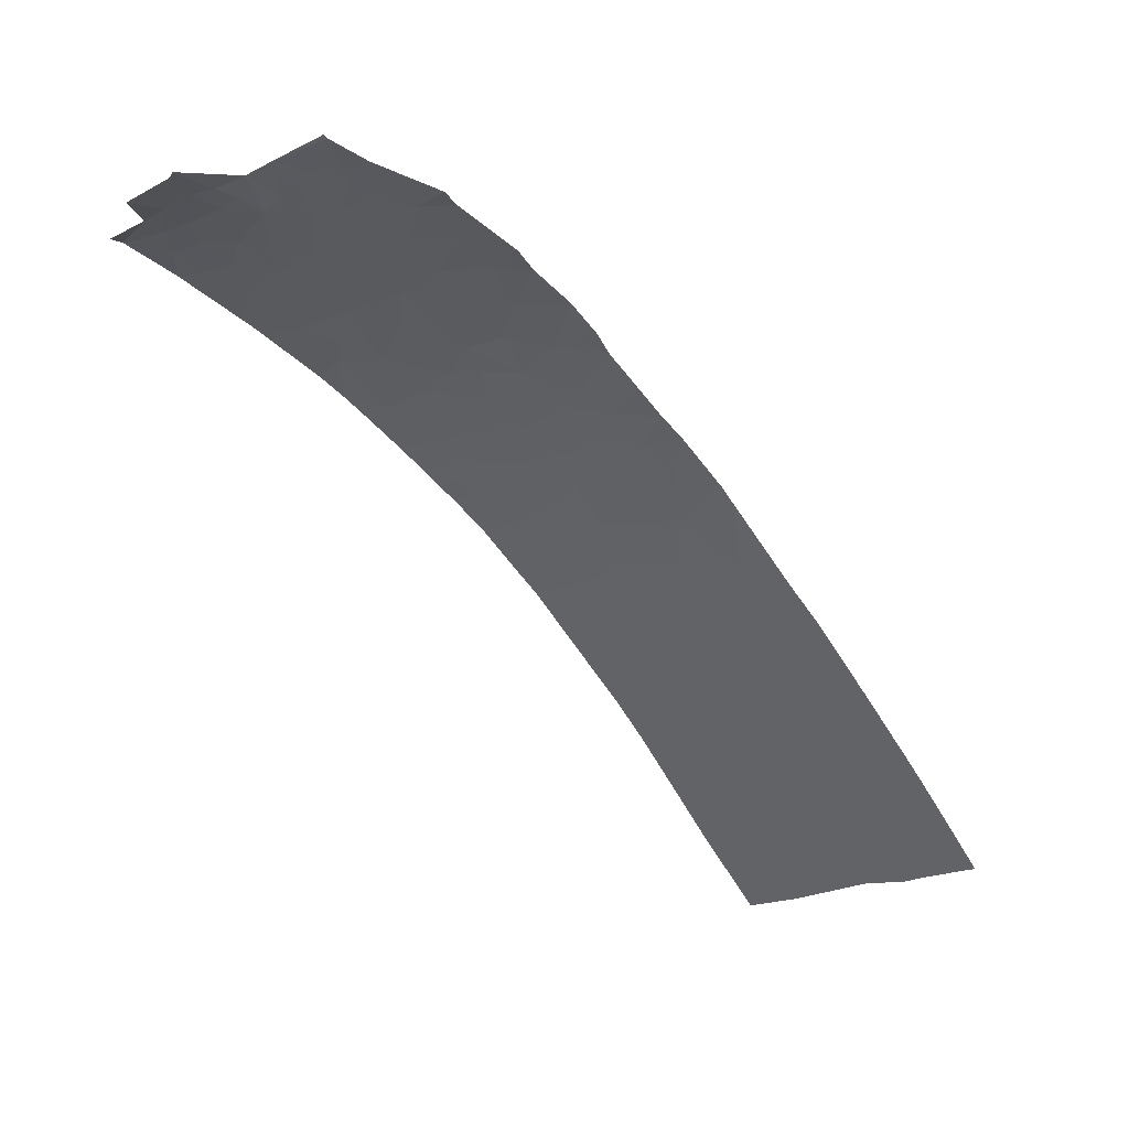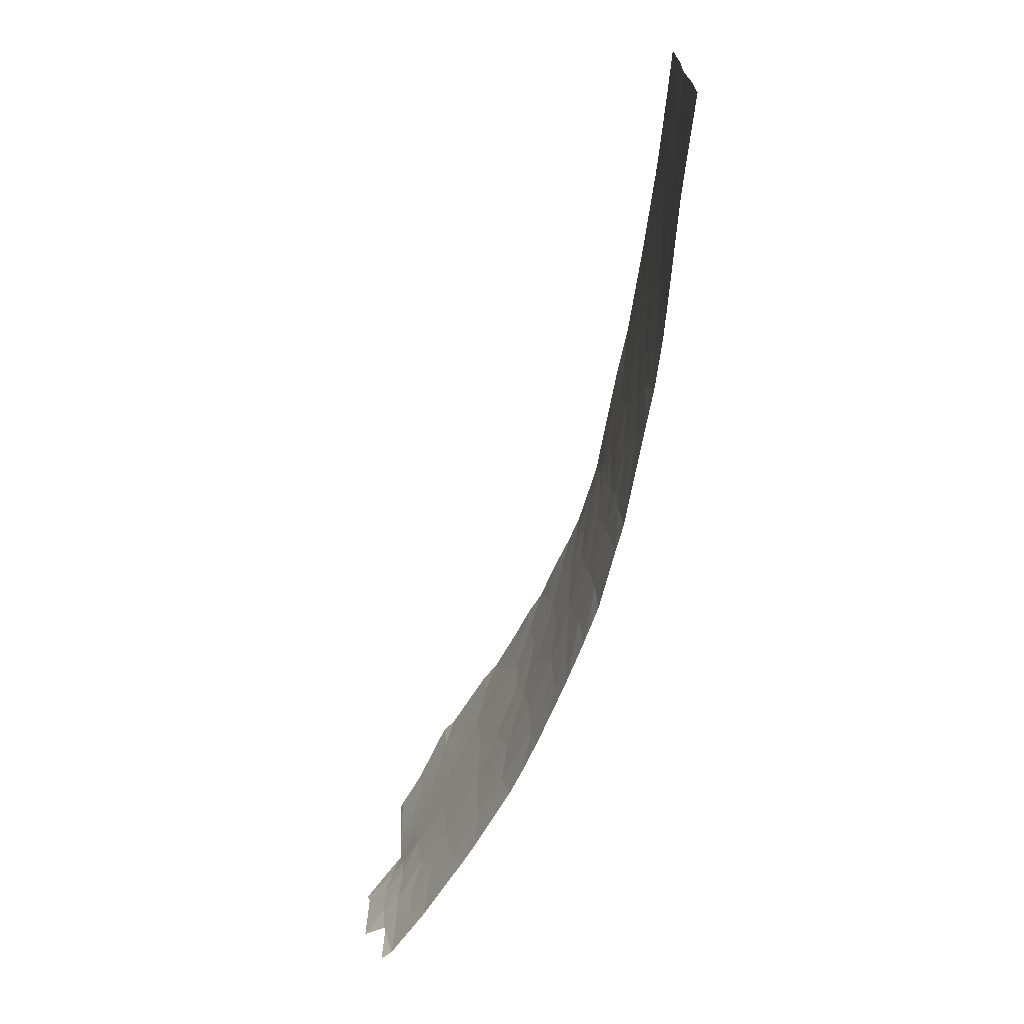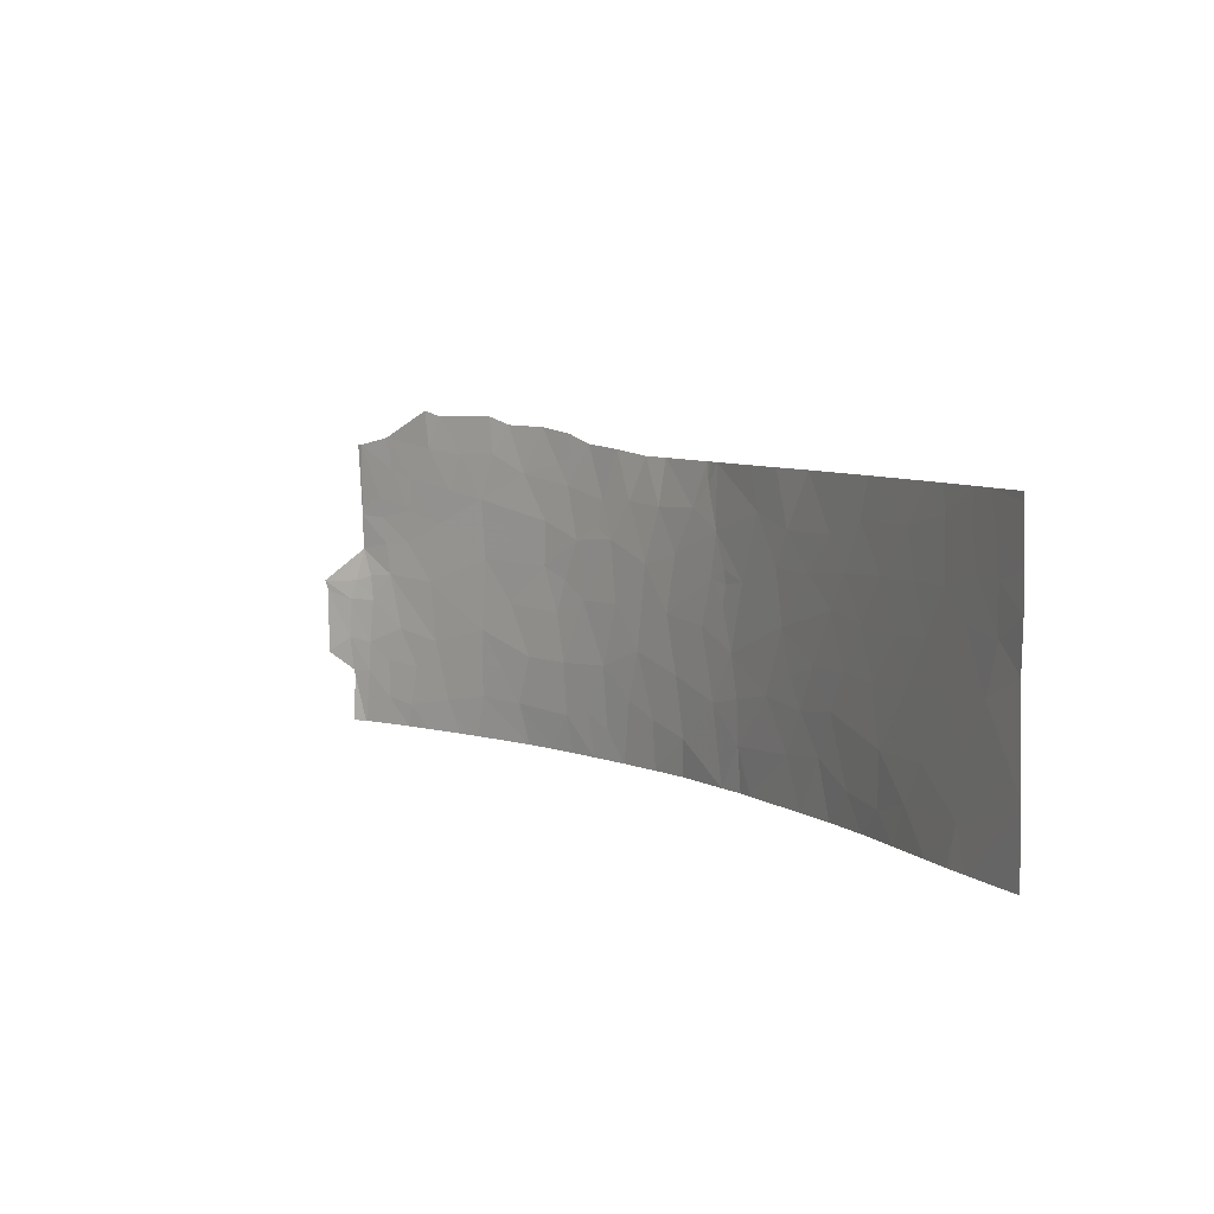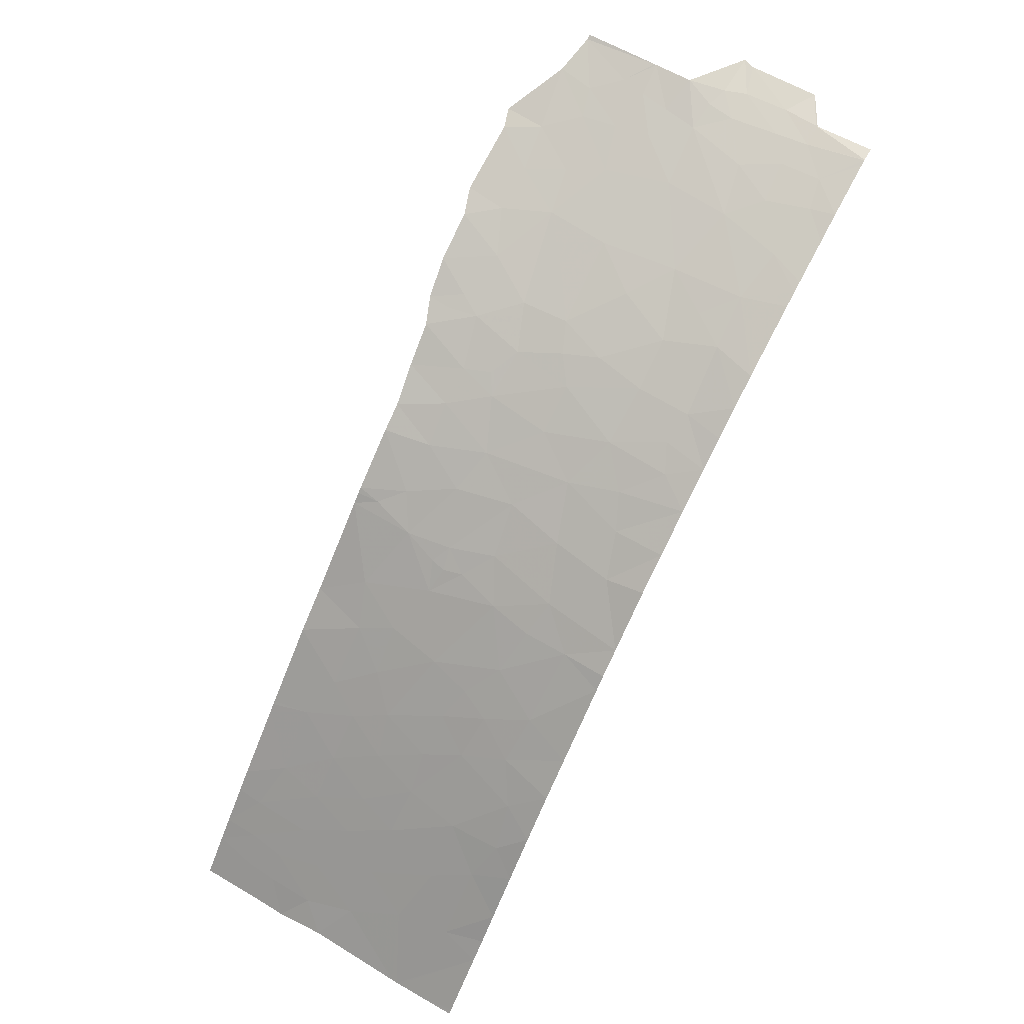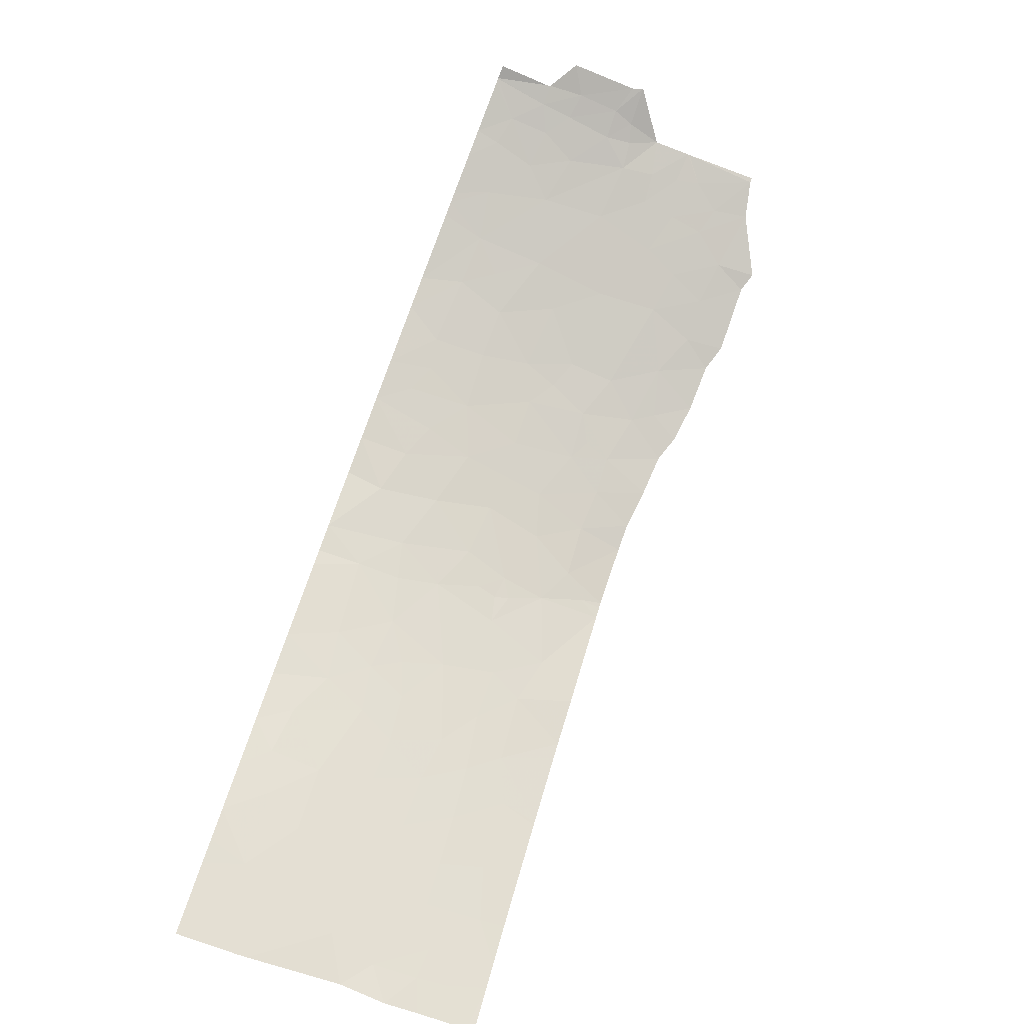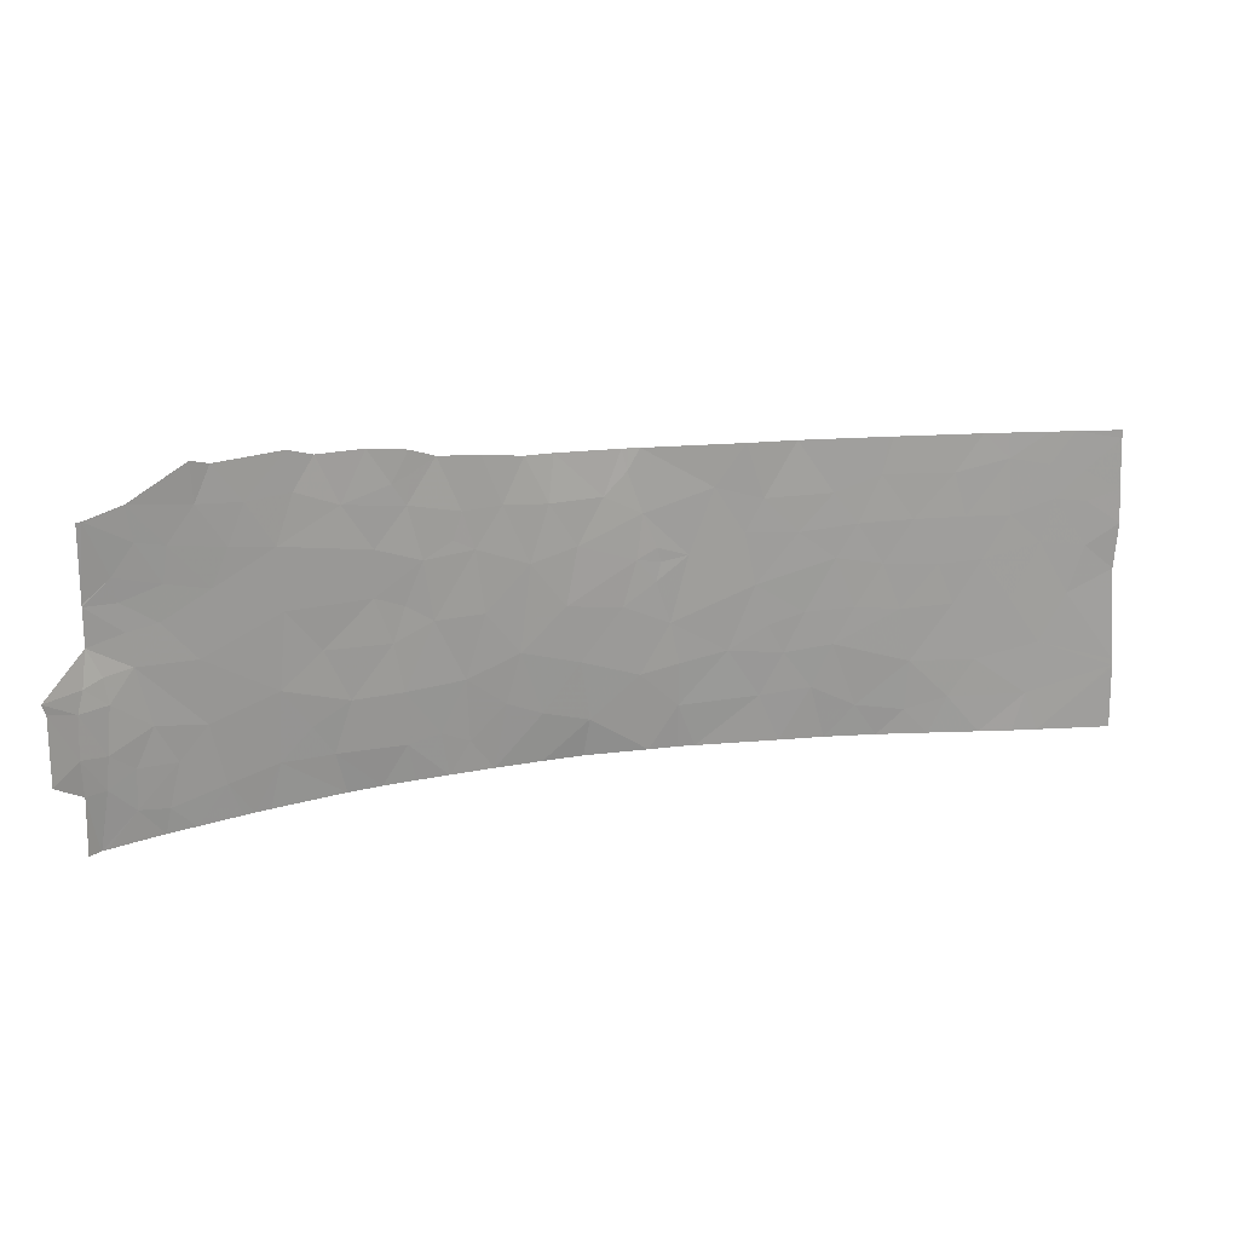
<metadata>
{"format":"obj","ext":"obj","renderer":"f3d","projection":"perspective","resolution":1024,"background":"white","views":[{"elev":-16.2,"azim":-43.2,"up":"+Y"},{"elev":-67.9,"azim":39.7,"up":"+Z"},{"elev":6.6,"azim":21.8,"up":"+Z"},{"elev":66.4,"azim":119.4,"up":"+Y"},{"elev":-74.9,"azim":-111.6,"up":"+Y"},{"elev":19.8,"azim":-49.4,"up":"+Z"}]}
</metadata>
<code>
v 24.86 49.94 -21.54
v 25.39 49.45 -20.93
v 25.35 49.48 -21.54
v 25.39 49.45 -21.22
v 22.15 52.35 -20.26
v 21.91 52.52 -20.76
v 21.43 52.84 -20.57
v 21.77 52.61 -20.06
v 25.38 49.46 -21.54
v 17.49 54.53 -19.31
v 17.43 54.54 -19.08
v 17.82 54.43 -19.56
v 17.87 54.4 -19.22
v 22.84 51.82 -21.06
v 23.01 51.66 -20.63
v 22.59 52.01 -20.58
v 22.7 51.91 -19.41
v 22.28 52.25 -19.6
v 22.47 52.1 -18.96
v 25.39 49.45 -20.9
v 24.77 50.04 -21.16
v 22.07 52.41 -19.65
v 22.03 52.43 -19.84
v 24.23 50.56 -20.21
v 24.4 50.4 -20.79
v 24.85 49.97 -20.63
v 24.63 50.18 -20.19
v 23.09 51.58 -19.43
v 22.78 51.84 -19.93
v 19.69 53.77 -19.69
v 19.96 53.65 -19.8
v 19.85 53.7 -20.15
v 20.21 53.53 -19.98
v 24.4 50.43 -18.54
v 24.21 50.6 -18.91
v 24.59 50.25 -18.79
v 23.74 51.03 -18.54
v 23.77 51.01 -18.54
v 23.69 51.07 -18.9
v 23.15 51.53 -20.23
v 23.52 51.21 -20.21
v 23.71 51.04 -19.78
v 23.37 51.34 -19.71
v 24.57 50.27 -18.54
v 23.52 51.21 -19.37
v 23.92 50.85 -19.35
v 24.86 49.99 -18.54
v 24.83 50.01 -19.62
v 24.42 50.39 -19.78
v 25.03 49.8 -20.14
v 25.36 49.49 -19.12
v 25.36 49.51 -18.62
v 25.11 49.74 -18.93
v 24.45 50.34 -21.54
v 24.68 50.11 -21.54
v 25.39 49.44 -21.54
v 23.92 50.87 -21.29
v 23.74 51.06 -21.54
v 23.93 50.84 -20.78
v 23.56 51.2 -21.22
v 23.82 50.95 -18.54
v 22.89 51.76 -20.34
v 25.36 49.51 -18.54
v 25.04 49.82 -18.54
v 24.87 49.98 -18.86
v 24.1 50.7 -21.54
v 24.29 50.51 -19.34
v 24.11 50.68 -19.81
v 23.36 51.41 -21.54
v 21.41 52.86 -19.43
v 21.02 53.09 -19.55
v 21.31 52.91 -20
v 20.57 53.35 -19.35
v 20.81 53.23 -18.97
v 21.19 53.01 -19
v 20.93 53.14 -20.41
v 19.23 53.96 -20.1
v 19.47 53.87 -20.63
v 17.19 54.65 -21.54
v 17.2 54.65 -21.54
v 17.06 54.63 -20.98
v 17.27 54.59 -20.98
v 19.44 53.94 -21.54
v 19.75 53.81 -21.54
v 19.32 53.96 -21.13
v 21.88 52.54 -19.61
v 21.94 52.52 -19.17
v 21.63 52.73 -18.98
v 22.38 52.23 -21.54
v 23.01 51.7 -21.54
v 20.64 53.3 -19.98
v 20.47 53.4 -20.6
v 20.03 53.62 -18.35
v 19.67 53.78 -18.3
v 19.88 53.68 -18.65
v 19.43 53.86 -18.77
v 22.04 52.43 -19.51
v 20 53.63 -18.86
v 19.71 53.75 -19.23
v 23.37 51.35 -20.57
v 23.23 51.49 -21.01
v 17.91 54.38 -18.88
v 18.28 54.27 -19.34
v 19.94 53.66 -20.63
v 19.97 53.68 -21.17
v 21.01 53.14 -18.53
v 21.26 53.01 -18.54
v 21.52 52.81 -21.17
v 22.01 52.5 -21.54
v 22.23 52.31 -21.11
v 17.06 54.64 -21.54
v 17.07 54.64 -20.97
v 19.02 54.01 -18.59
v 18.85 54.07 -19.06
v 18.74 54.2 -21.54
v 18.83 54.14 -21.11
v 22.25 52.33 -21.54
v 17.54 54.53 -20.85
v 17.54 54.55 -21.24
v 17.93 54.42 -20.88
v 17.83 54.47 -21.3
v 23.85 50.91 -20.24
v 17.12 54.61 -20.01
v 16.71 54.64 -20.03
v 17.05 54.61 -20.22
v 21.93 52.55 -18.54
v 17.34 54.56 -20.2
v 17.29 54.58 -20.66
v 17.03 54.62 -20.63
v 16.75 54.64 -20.8
v 18.9 54.07 -19.66
v 19.29 53.91 -19.41
v 20.05 53.61 -18.58
v 20.73 53.31 -21.54
v 21.14 53.08 -21.54
v 21.12 53.05 -21.04
v 18.2 54.33 -20.59
v 18.35 54.31 -21.2
v 23.34 51.37 -19.06
v 17.79 54.5 -21.54
v 21.49 52.87 -21.54
v 20.12 53.57 -19.39
v 20.39 53.44 -19.24
v 20.47 53.4 -18.98
v 22.22 52.3 -20.67
v 18.59 54.15 -18.61
v 18.31 54.23 -18.22
v 18.16 54.28 -18.55
v 25.14 49.7 -19.67
v 25.36 49.51 -19.91
v 21.8 52.66 -18.54
v 21.83 52.62 -18.76
v 17.25 54.63 -21.54
v 17.21 54.57 -18.54
v 17.57 54.46 -18.46
v 17.64 54.46 -18.81
v 17.31 54.58 -19.95
v 25.37 49.48 -19.46
v 18.12 54.27 -18.16
v 16.76 54.64 -20.14
v 24.22 50.57 -21.16
v 18.84 54.1 -20.41
v 24.91 49.93 -19.19
v 25.13 49.72 -19.23
v 22.7 51.91 -18.54
v 22.37 52.18 -18.54
v 19.12 54.02 -20.82
v 24.61 50.22 -19.35
v 23.08 51.61 -18.54
v 22.83 51.8 -19.09
v 17.58 54.51 -19.92
v 17.53 54.52 -19.59
v 17.19 54.64 -19.67
v 24.25 50.54 -19.93
v 17.72 54.47 -20.49
v 21.84 52.62 -18.54
v 20.26 53.53 -21.1
v 18.15 54.33 -19.96
v 18.6 54.25 -21.54
v 18.07 54.41 -21.54
v 20.04 53.67 -21.54
v 20.34 53.52 -21.54
v 25.39 49.45 -20.84
v 18.49 54.28 -21.54
v 17.19 54.63 -19.3
v 20.51 53.41 -21.23
v 19.22 53.95 -18.29
v 17.19 54.63 -19.28
v 17.17 54.59 -18.54
v 18.43 54.21 -18.98
v 20.65 53.32 -18.48
v 18.97 54.02 -18.2
v 20.27 53.52 -18.44
v 20.81 53.23 -20.9
f 3 2 1
f 3 4 2
f 8 6 5
f 8 7 6
f 9 4 3
f 13 11 10
f 10 12 13
f 16 14 15
f 19 18 17
f 1 2 20
f 20 21 1
f 18 22 23
f 27 24 25
f 25 26 27
f 17 29 28
f 32 31 30
f 32 33 31
f 36 34 35
f 39 38 37
f 43 40 41
f 41 42 43
f 36 44 34
f 46 45 42
f 36 47 44
f 27 48 49
f 27 50 48
f 53 51 52
f 55 21 54
f 56 4 9
f 60 58 57
f 57 59 60
f 61 35 34
f 16 15 62
f 64 52 63
f 64 53 52
f 36 65 47
f 57 58 66
f 55 1 21
f 64 47 65
f 65 53 64
f 68 49 67
f 67 46 68
f 60 69 58
f 39 45 46
f 72 70 71
f 71 74 73
f 71 75 74
f 7 72 76
f 32 30 77
f 77 78 32
f 82 79 80
f 82 81 79
f 85 83 84
f 70 86 87
f 87 88 70
f 14 89 90
f 75 70 88
f 76 91 92
f 95 93 94
f 94 96 95
f 18 87 97
f 96 99 98
f 98 95 96
f 60 100 101
f 60 59 100
f 103 102 13
f 105 104 78
f 75 107 106
f 5 18 23
f 6 108 109
f 109 110 6
f 7 8 72
f 112 111 79
f 79 81 112
f 114 96 113
f 116 115 83
f 83 85 116
f 110 117 89
f 120 118 119
f 119 121 120
f 122 41 100
f 100 59 122
f 8 5 23
f 125 123 124
f 19 126 87
f 87 18 19
f 125 128 127
f 125 129 128
f 129 130 81
f 114 131 132
f 133 95 98
f 136 134 135
f 135 108 136
f 120 138 137
f 118 128 82
f 39 61 38
f 28 45 139
f 121 119 140
f 114 99 96
f 114 132 99
f 122 68 42
f 122 24 68
f 15 101 100
f 108 141 109
f 24 59 25
f 144 142 143
f 40 62 15
f 16 62 29
f 110 145 6
f 75 106 74
f 33 73 142
f 33 91 73
f 86 23 22
f 148 146 147
f 50 150 149
f 152 151 88
f 152 88 87
f 91 71 73
f 119 80 153
f 119 82 80
f 129 82 128
f 156 154 11
f 156 155 154
f 157 123 127
f 78 104 32
f 8 23 86
f 149 150 158
f 30 31 142
f 26 25 21
f 148 147 159
f 125 124 160
f 160 129 125
f 152 87 126
f 118 82 119
f 161 66 54
f 137 116 162
f 137 138 116
f 164 53 163
f 19 165 166
f 133 93 95
f 116 167 162
f 48 168 49
f 86 97 87
f 170 139 169
f 170 28 139
f 172 171 12
f 131 162 77
f 40 100 41
f 15 100 40
f 114 113 146
f 157 173 123
f 123 173 124
f 68 46 42
f 68 174 49
f 122 59 24
f 72 86 70
f 72 8 86
f 25 59 161
f 60 101 69
f 125 127 123
f 175 171 127
f 101 90 69
f 101 14 90
f 152 176 151
f 104 177 92
f 104 105 177
f 137 162 178
f 138 179 116
f 120 175 118
f 137 178 171
f 171 175 137
f 30 142 99
f 102 155 156
f 149 163 48
f 149 164 163
f 24 174 68
f 108 135 141
f 29 40 43
f 43 28 29
f 24 49 174
f 121 140 180
f 161 54 21
f 21 25 161
f 5 6 145
f 17 28 170
f 7 108 6
f 7 136 108
f 17 170 19
f 19 166 126
f 105 181 182
f 164 158 51
f 164 149 158
f 163 168 48
f 105 85 84
f 105 78 85
f 33 142 31
f 143 73 144
f 131 77 30
f 30 132 131
f 39 35 61
f 39 46 35
f 139 45 39
f 26 21 20
f 110 89 14
f 14 16 110
f 17 18 29
f 50 149 48
f 42 45 43
f 26 20 183
f 183 50 26
f 139 37 169
f 139 39 37
f 138 184 179
f 148 155 102
f 122 42 41
f 50 183 150
f 172 185 173
f 173 171 172
f 10 11 185
f 177 182 186
f 186 92 177
f 16 5 145
f 96 94 187
f 187 113 96
f 130 112 81
f 119 153 140
f 154 188 11
f 154 189 188
f 103 12 178
f 172 10 185
f 172 12 10
f 185 11 188
f 75 71 70
f 175 127 128
f 128 118 175
f 190 148 102
f 102 103 190
f 148 159 155
f 15 14 101
f 143 142 73
f 74 106 191
f 191 144 74
f 88 151 107
f 107 75 88
f 146 192 147
f 146 113 192
f 138 180 184
f 161 57 66
f 161 59 57
f 186 182 134
f 18 97 22
f 86 22 97
f 105 182 177
f 178 12 171
f 116 85 167
f 157 171 173
f 157 127 171
f 129 160 130
f 163 53 65
f 190 146 148
f 190 114 146
f 133 193 93
f 103 131 114
f 114 190 103
f 113 187 192
f 116 179 115
f 73 74 144
f 129 81 82
f 46 67 35
f 49 168 67
f 28 43 45
f 50 27 26
f 133 98 193
f 105 84 181
f 104 92 33
f 33 32 104
f 110 16 145
f 67 36 35
f 67 168 36
f 5 29 18
f 5 16 29
f 33 92 91
f 13 156 11
f 13 102 156
f 110 109 117
f 120 137 175
f 194 186 134
f 194 92 186
f 152 126 176
f 103 13 12
f 132 30 99
f 131 178 162
f 131 103 178
f 78 167 85
f 164 51 53
f 76 92 194
f 76 71 91
f 76 72 71
f 76 194 136
f 136 7 76
f 170 169 165
f 165 19 170
f 78 77 162
f 78 162 167
f 27 49 24
f 168 65 36
f 168 163 65
f 121 180 138
f 138 120 121
f 144 193 98
f 98 142 144
f 144 191 193
f 194 134 136
f 142 98 99
f 29 62 40

</code>
